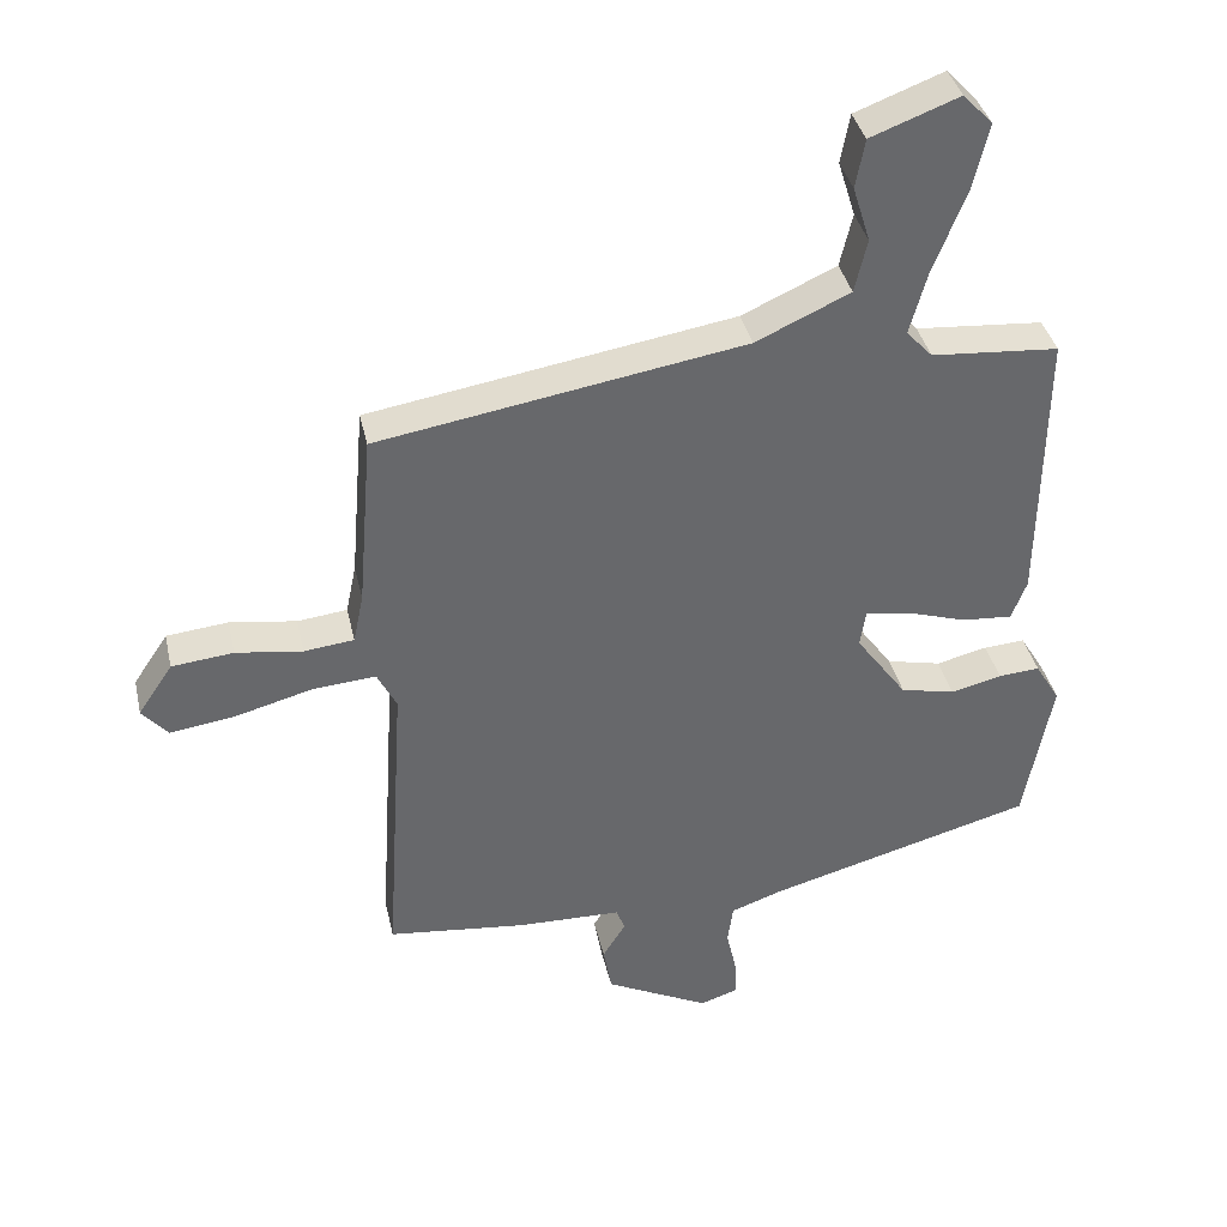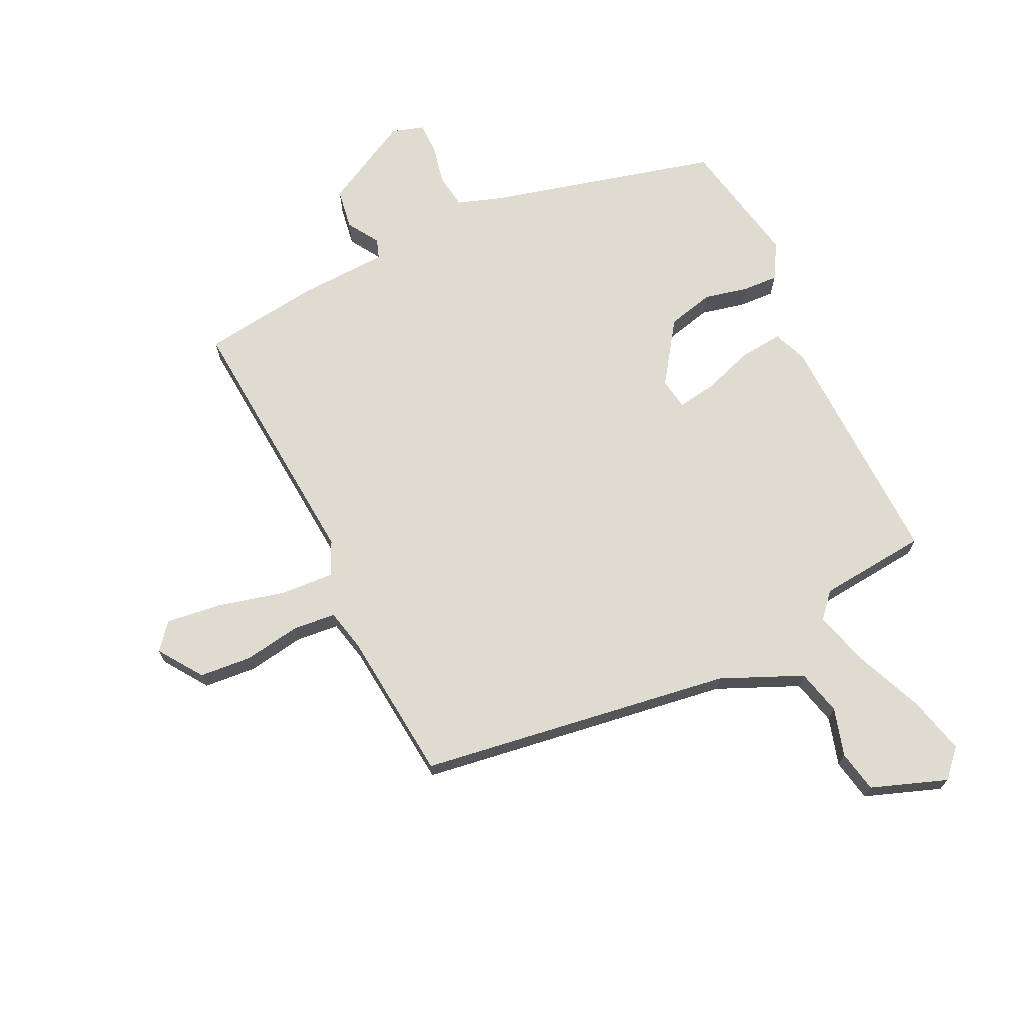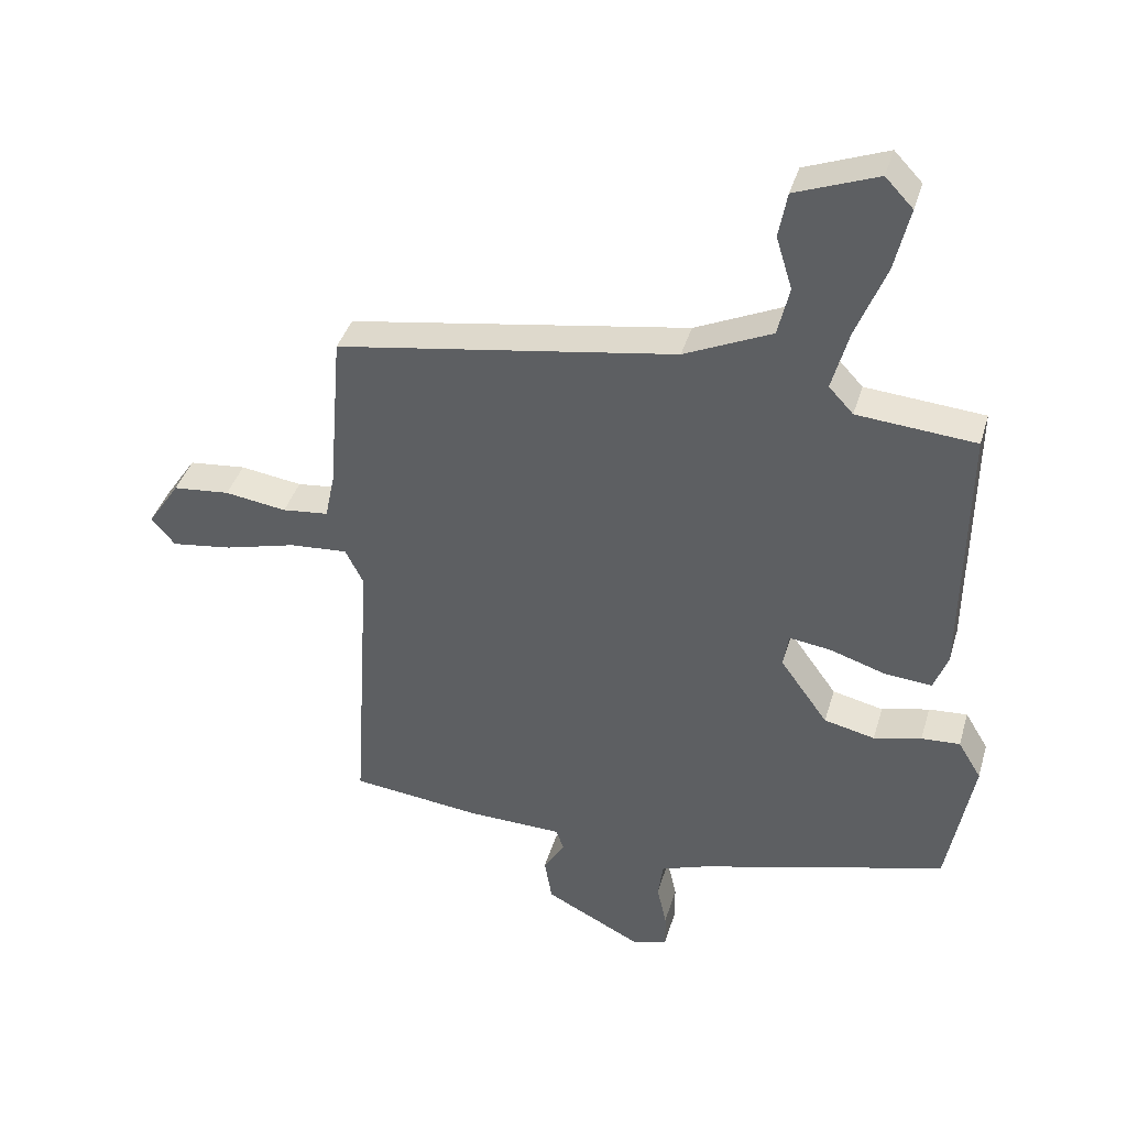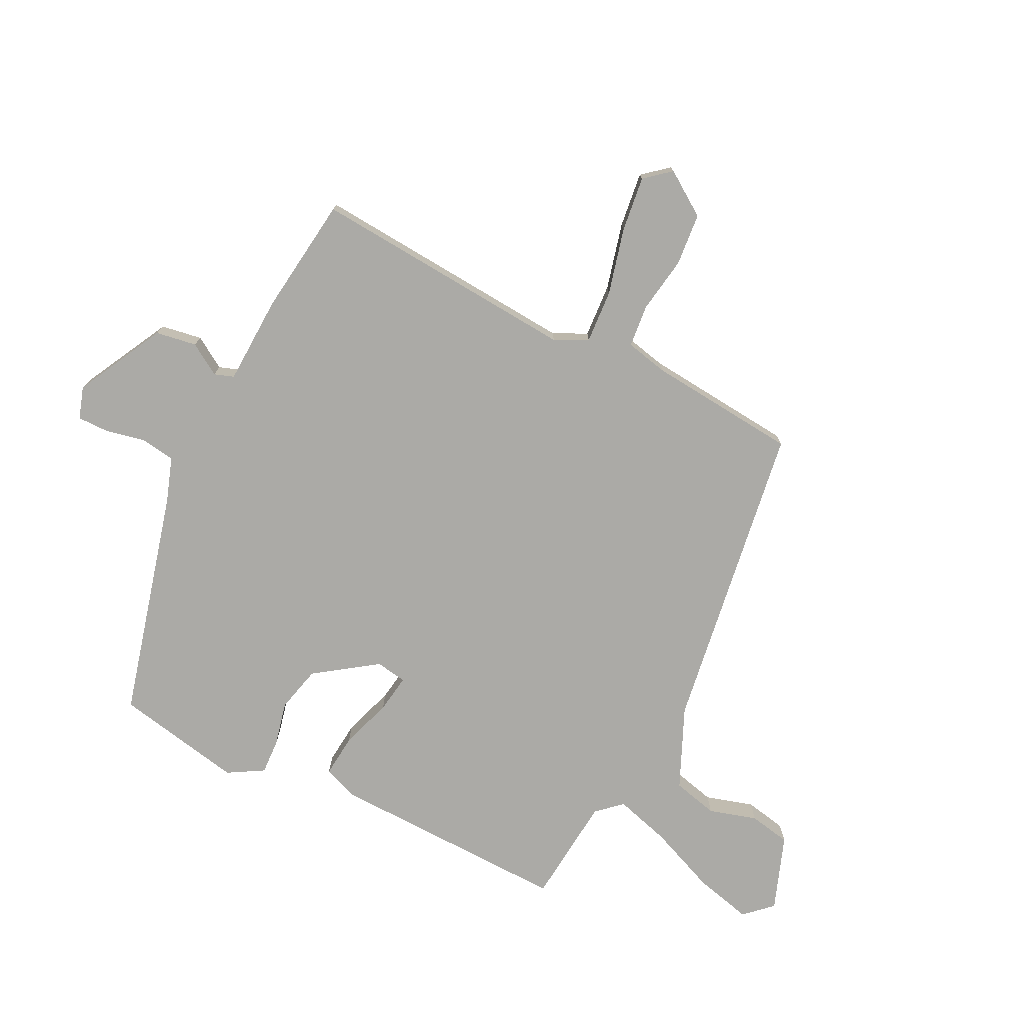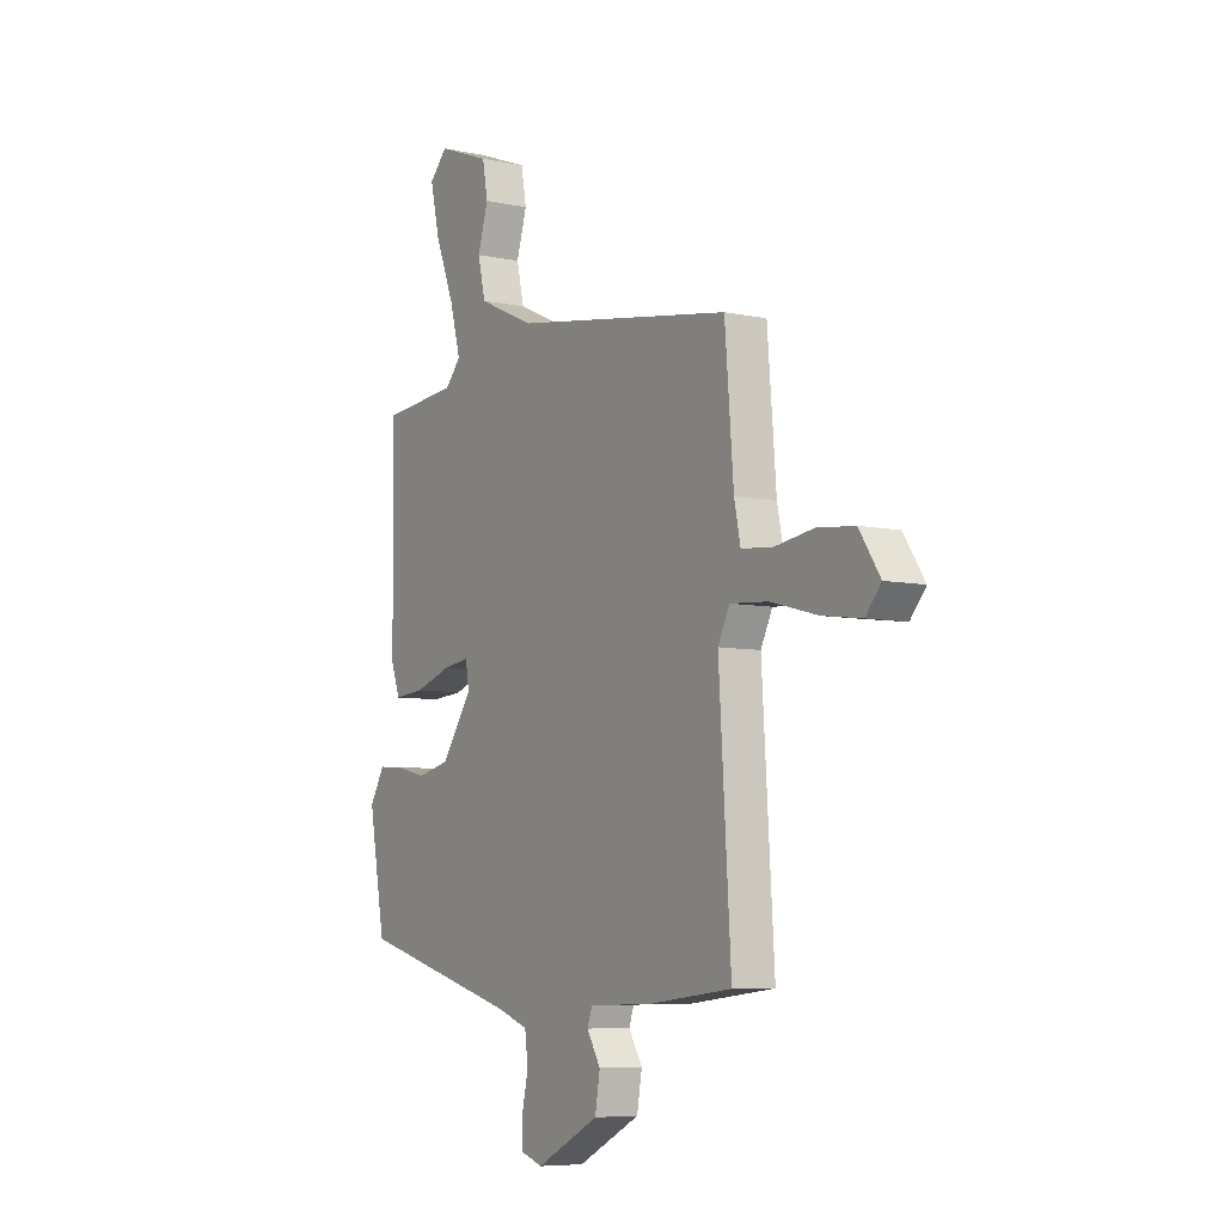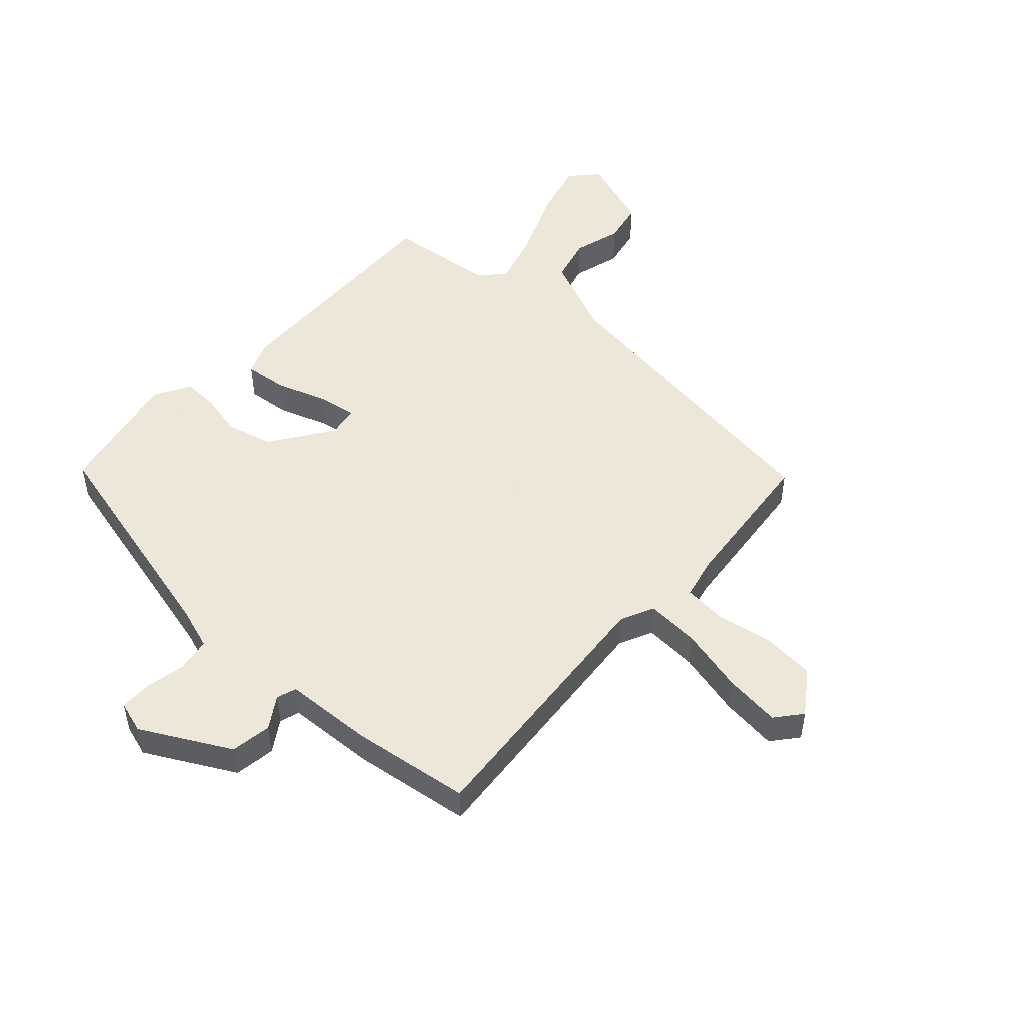
<metadata>
{"format":"obj","ext":"obj","renderer":"f3d","projection":"perspective","resolution":1024,"background":"white","views":[{"elev":38.0,"azim":-12.5,"up":"+Z"},{"elev":70.2,"azim":-26.5,"up":"+Y"},{"elev":39.4,"azim":15.9,"up":"+Z"},{"elev":-75.8,"azim":-117.2,"up":"+Y"},{"elev":-6.9,"azim":-121.9,"up":"+Z"},{"elev":49.6,"azim":-138.9,"up":"+Y"}]}
</metadata>
<code>
v 0.478 0.07 0.437
v 0.473 0.07 0.028
v 0.451 0.07 -0.03
v 0.378 0.07 -0.024
v 0.291 0.07 0.004
v 0.226 0.07 0.013
v 0.218 0.07 -0.04
v 0.292 0.07 -0.143
v 0.371 0.07 -0.161
v 0.445 0.07 -0.143
v 0.505 0.07 -0.139
v 0.541 0.07 -0.199
v 0.501 0.07 -0.417
v 0.113 0.07 -0.523
v 0.04 0.07 -0.549
v 0.032 0.07 -0.607
v 0.047 0.07 -0.674
v 0.048 0.07 -0.728
v -0.006 0.07 -0.746
v -0.157 0.07 -0.669
v -0.169 0.07 -0.6
v -0.136 0.07 -0.546
v -0.148 0.07 -0.513
v -0.298 0.07 -0.509
v -0.499 0.07 -0.486
v -0.47 0.07 -0.033
v -0.498 0.07 0.023
v -0.589 0.07 0.016
v -0.701 0.07 -0.014
v -0.795 0.07 -0.027
v -0.832 0.07 0.016
v -0.782 0.07 0.091
v -0.693 0.07 0.1
v -0.597 0.07 0.086
v -0.525 0.07 0.094
v -0.51 0.07 0.166
v -0.489 0.07 0.421
v 0.039 0.07 0.507
v 0.175 0.07 0.569
v 0.193 0.07 0.646
v 0.168 0.07 0.727
v 0.181 0.07 0.798
v 0.308 0.07 0.846
v 0.351 0.07 0.801
v 0.328 0.07 0.703
v 0.282 0.07 0.588
v 0.256 0.07 0.493
v 0.294 0.07 0.452
v 0.478 0 0.437
v 0.473 0 0.028
v 0.451 0 -0.03
v 0.378 0 -0.024
v 0.291 0 0.004
v 0.226 0 0.013
v 0.218 0 -0.04
v 0.292 0 -0.143
v 0.371 0 -0.161
v 0.445 0 -0.143
v 0.505 0 -0.139
v 0.541 0 -0.199
v 0.501 0 -0.417
v 0.113 0 -0.523
v 0.04 0 -0.549
v 0.032 0 -0.607
v 0.047 0 -0.674
v 0.048 0 -0.728
v -0.006 0 -0.746
v -0.157 0 -0.669
v -0.169 0 -0.6
v -0.136 0 -0.546
v -0.148 0 -0.513
v -0.298 0 -0.509
v -0.499 0 -0.486
v -0.47 0 -0.033
v -0.498 0 0.023
v -0.589 0 0.016
v -0.701 0 -0.014
v -0.795 0 -0.027
v -0.832 0 0.016
v -0.782 0 0.091
v -0.693 0 0.1
v -0.597 0 0.086
v -0.525 0 0.094
v -0.51 0 0.166
v -0.489 0 0.421
v 0.039 0 0.507
v 0.175 0 0.569
v 0.193 0 0.646
v 0.168 0 0.727
v 0.181 0 0.798
v 0.308 0 0.846
v 0.351 0 0.801
v 0.328 0 0.703
v 0.282 0 0.588
v 0.256 0 0.493
v 0.294 0 0.452
f 43 44 45 46
f 43 46 47
f 40 41 42 43
f 39 40 43 47
f 38 39 47 48
f 36 37 38 48
f 31 32 33 34
f 31 34 35
f 28 29 30 31
f 27 28 31 35
f 26 27 35 36
f 23 24 25 26
f 19 20 21 22
f 19 22 23
f 16 17 18 19
f 15 16 19 23
f 14 15 23 26
f 9 10 11 12
f 9 12 13 14
f 2 3 4 5
f 2 5 6
f 1 2 6
f 48 1 6
f 36 48 6
f 26 36 6 7
f 8 9 14 26
f 7 8 26
f 94 93 92 91
f 95 94 91
f 91 90 89 88
f 95 91 88 87
f 96 95 87 86
f 96 86 85 84
f 82 81 80 79
f 83 82 79
f 79 78 77 76
f 83 79 76 75
f 84 83 75 74
f 74 73 72 71
f 70 69 68 67
f 71 70 67
f 67 66 65 64
f 71 67 64 63
f 74 71 63 62
f 60 59 58 57
f 62 61 60 57
f 53 52 51 50
f 54 53 50
f 54 50 49
f 54 49 96
f 54 96 84
f 55 54 84 74
f 74 62 57 56
f 74 56 55
f 1 49 50 2
f 2 50 51 3
f 3 51 52 4
f 4 52 53 5
f 5 53 54 6
f 6 54 55 7
f 7 55 56 8
f 8 56 57 9
f 9 57 58 10
f 10 58 59 11
f 11 59 60 12
f 12 60 61 13
f 13 61 62 14
f 14 62 63 15
f 15 63 64 16
f 16 64 65 17
f 17 65 66 18
f 18 66 67 19
f 19 67 68 20
f 20 68 69 21
f 21 69 70 22
f 22 70 71 23
f 23 71 72 24
f 24 72 73 25
f 25 73 74 26
f 26 74 75 27
f 27 75 76 28
f 28 76 77 29
f 29 77 78 30
f 30 78 79 31
f 31 79 80 32
f 32 80 81 33
f 33 81 82 34
f 34 82 83 35
f 35 83 84 36
f 36 84 85 37
f 37 85 86 38
f 38 86 87 39
f 39 87 88 40
f 40 88 89 41
f 41 89 90 42
f 42 90 91 43
f 43 91 92 44
f 44 92 93 45
f 45 93 94 46
f 46 94 95 47
f 47 95 96 48
f 48 96 49 1

</code>
